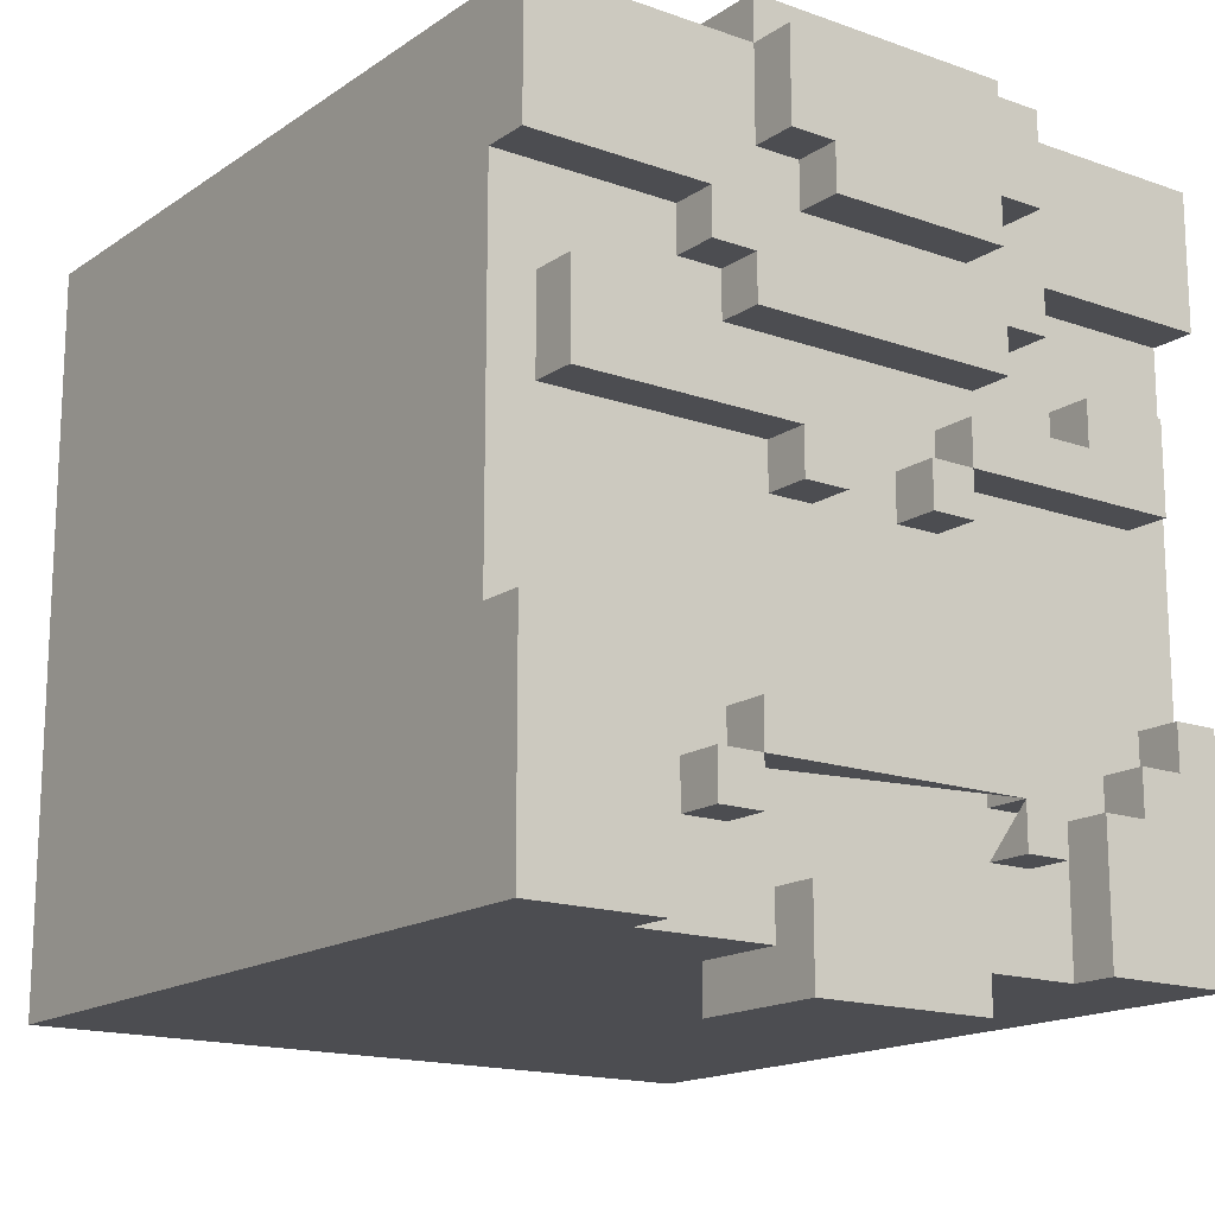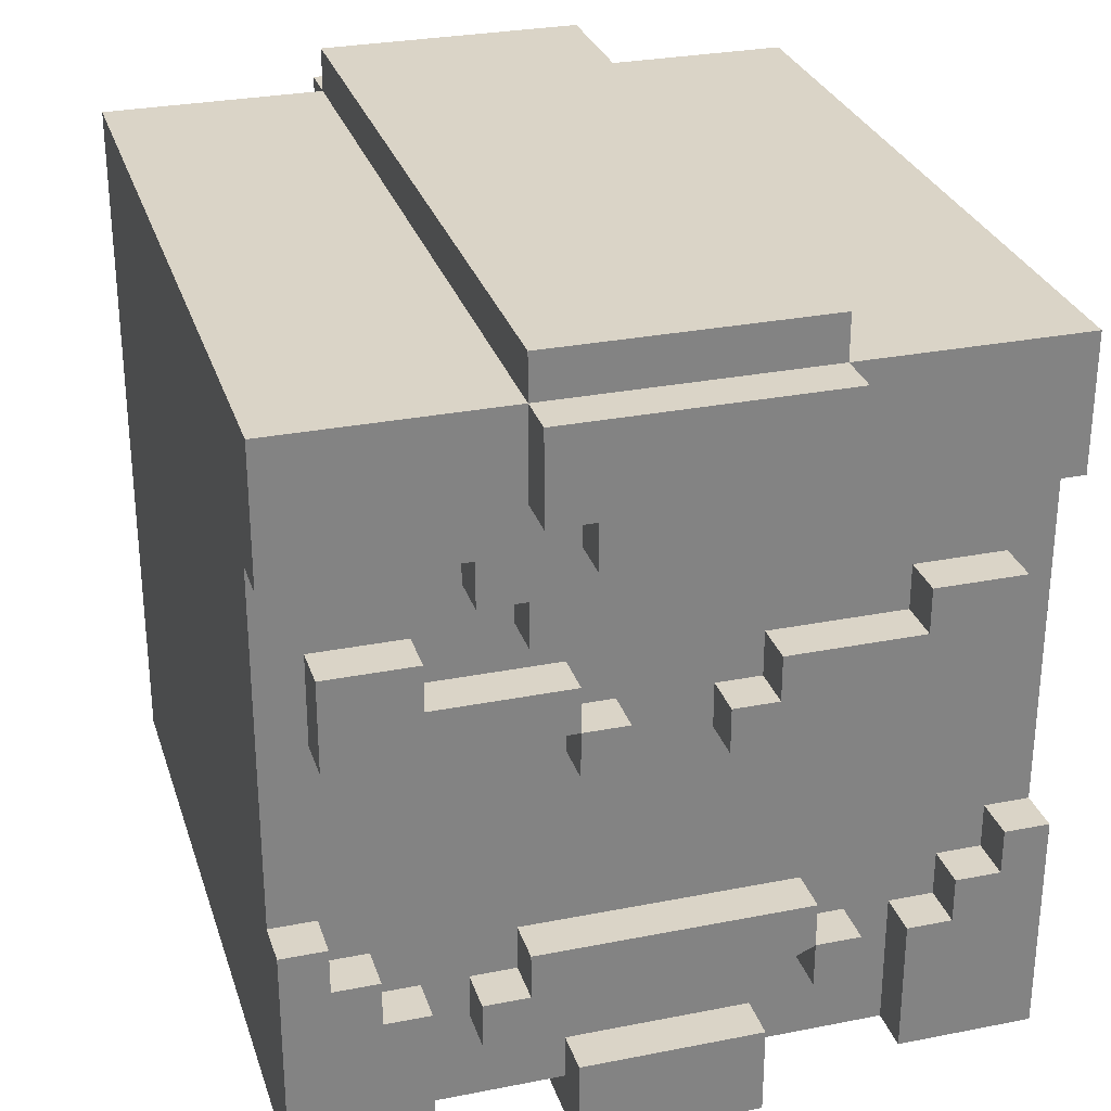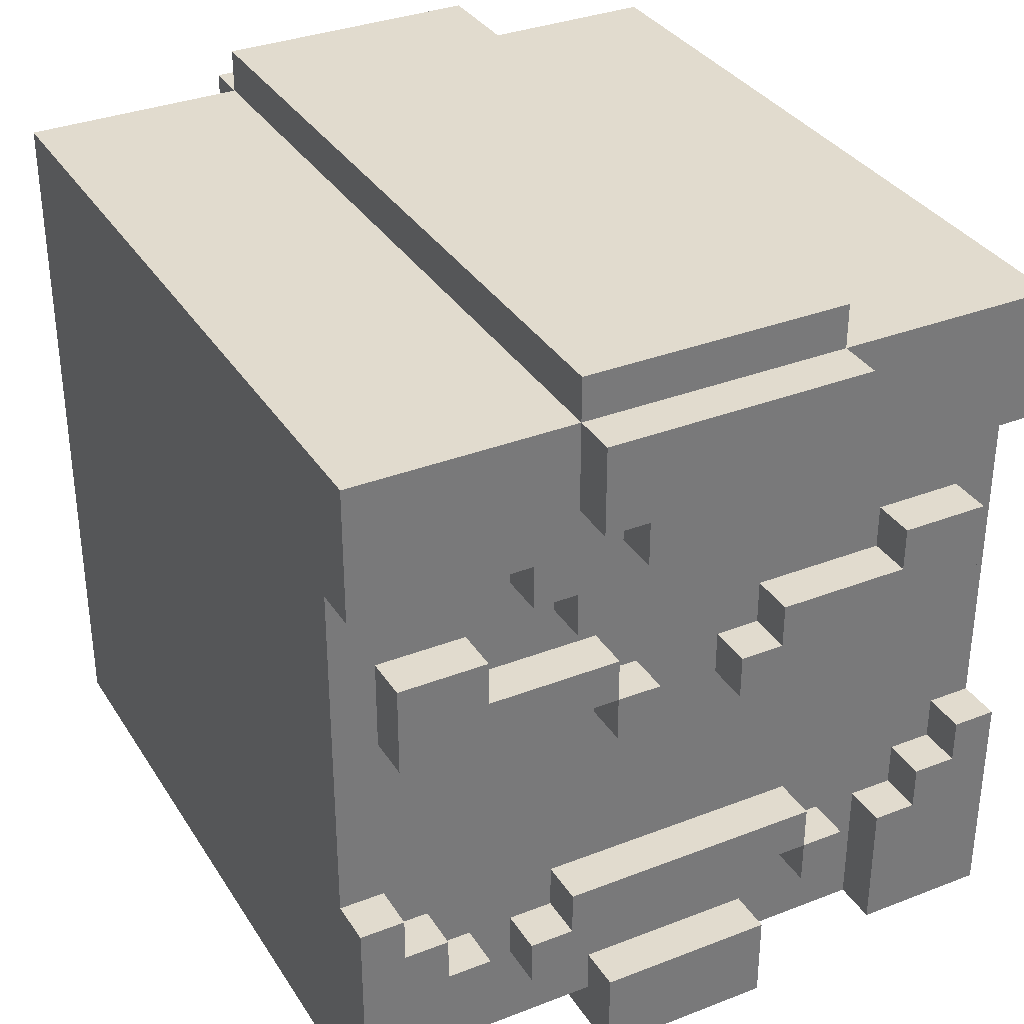
<metadata>
{"format":"obj","ext":"obj","renderer":"f3d","projection":"perspective","resolution":1024,"background":"white","views":[{"elev":-16.1,"azim":-126.3,"up":"+Y"},{"elev":28.9,"azim":-106.4,"up":"+Y"},{"elev":33.8,"azim":-117.8,"up":"+Y"}]}
</metadata>
<code>
g avatar_donny_dark_head_mesh
v -0.2669 1.856 -0.09435
v -0.2669 1.888 0.09435
v -0.2669 1.856 0.09435
v -0.2669 1.888 -0.09435
v -0.2669 1.919 -0.0629
v -0.2669 1.919 0.0629
v -0.2669 1.919 0.1258
v -0.2669 1.888 0.1258
v -0.2669 1.919 -0.1258
v -0.2669 1.888 -0.1258
v -0.2669 1.951 -0.09435
v -0.2669 1.951 -0.0629
v -0.2669 1.951 0.09435
v -0.2669 1.951 0.0629
v -0.2669 2.013 0.2516
v -0.2669 2.013 0.09435
v -0.2669 2.013 -0.2516
v -0.2669 1.919 -0.2516
v -0.2669 2.013 -0.09435
v -0.2669 1.919 0.2516
v -0.2669 2.013 -0.09435
v -0.2669 2.045 0.09435
v -0.2669 2.013 0.09435
v -0.2669 2.045 -0.09435
v -0.2983 1.919 -0.0629
v -0.2983 1.951 0.0629
v -0.2983 1.919 0.0629
v -0.2983 1.951 -0.0629
v -0.2983 2.013 -0.09435
v -0.2983 2.013 0.09435
v -0.2983 1.951 0.09435
v -0.2983 1.951 -0.09435
v -0.2354 1.919 0.1258
v -0.2354 1.919 0.2516
v -0.2354 1.888 0.1258
v -0.2354 1.668 0.2202
v -0.2354 1.856 0.09435
v -0.2354 1.856 -0.09435
v -0.2354 1.668 -0.2202
v -0.2354 1.636 -0.1887
v -0.2354 1.636 -0.2202
v -0.2354 1.636 0.1887
v -0.2354 1.605 -0.1573
v -0.2354 1.605 -0.1887
v -0.2354 1.605 0.1573
v -0.2354 1.51 -0.1573
v -0.2354 1.51 0.1573
v -0.2354 1.605 0.1887
v -0.2354 1.636 0.2202
v -0.2354 1.888 0.09435
v -0.2354 1.888 -0.1258
v -0.2354 1.888 -0.09435
v -0.2354 1.919 -0.2516
v -0.2354 1.919 -0.1258
v -0.2354 1.668 -0.2516
v -0.2669 1.668 0.2202
v -0.2669 1.668 0.2516
v -0.2669 1.636 0.2202
v -0.2669 1.51 0.2516
v -0.2669 1.605 0.1887
v -0.2669 1.636 0.1887
v -0.2669 1.51 0.1573
v -0.2669 1.605 0.1573
v -0.2669 1.668 -0.2516
v -0.2669 1.668 -0.2202
v -0.2669 1.636 -0.2202
v -0.2669 1.51 -0.2516
v -0.2669 1.605 -0.1887
v -0.2669 1.636 -0.1887
v -0.2669 1.51 -0.1573
v -0.2669 1.605 -0.1573
v 0.2993 1.699 0.09435
v 0.2993 2.013 -0.09435
v 0.2993 1.699 -0.09435
v 0.2993 2.013 0.09435
v 0.2993 1.605 -0.1258
v 0.2993 1.605 0.1258
v 0.2993 1.699 -0.1258
v 0.2993 1.699 0.1258
v 0.2678 2.013 0.09435
v 0.2678 2.045 -0.09435
v 0.2678 2.013 -0.09435
v 0.2678 2.045 0.09435
v 0.2678 1.699 0.09435
v 0.2993 2.013 0.09435
v 0.2993 1.699 0.09435
v 0.2678 2.013 0.09435
v -0.2669 1.51 -0.1573
v -0.2354 1.605 -0.1573
v -0.2354 1.51 -0.1573
v -0.2669 1.605 -0.1573
v 0.2678 1.605 0.1258
v 0.2993 1.699 0.1258
v 0.2993 1.605 0.1258
v 0.2678 1.699 0.1258
v -0.2983 1.951 0.09435
v -0.2669 2.013 0.09435
v -0.2669 1.951 0.09435
v -0.2983 2.013 0.09435
v -0.2669 2.013 0.09435
v 0.2678 2.045 0.09435
v 0.2678 2.013 0.09435
v -0.2669 2.045 0.09435
v -0.2983 1.919 0.0629
v -0.2669 1.951 0.0629
v -0.2669 1.919 0.0629
v -0.2983 1.951 0.0629
v -0.2669 1.888 0.1258
v -0.2354 1.919 0.1258
v -0.2354 1.888 0.1258
v -0.2669 1.919 0.1258
v -0.2669 1.856 0.09435
v -0.2354 1.888 0.09435
v -0.2354 1.856 0.09435
v -0.2669 1.888 0.09435
v -0.2669 1.605 -0.1887
v -0.2354 1.636 -0.1887
v -0.2354 1.605 -0.1887
v -0.2669 1.636 -0.1887
v -0.2669 1.636 -0.2202
v -0.2354 1.668 -0.2202
v -0.2354 1.636 -0.2202
v -0.2669 1.668 -0.2202
v 0.2993 1.699 -0.09435
v 0.2678 2.013 -0.09435
v 0.2678 1.699 -0.09435
v 0.2993 2.013 -0.09435
v -0.2354 1.51 0.1573
v -0.2669 1.605 0.1573
v -0.2669 1.51 0.1573
v -0.2354 1.605 0.1573
v 0.2993 1.605 -0.1258
v 0.2678 1.699 -0.1258
v 0.2678 1.605 -0.1258
v 0.2993 1.699 -0.1258
v -0.2669 1.951 -0.09435
v -0.2983 2.013 -0.09435
v -0.2983 1.951 -0.09435
v -0.2669 2.013 -0.09435
v 0.2678 2.013 -0.09435
v -0.2669 2.045 -0.09435
v -0.2669 2.013 -0.09435
v 0.2678 2.045 -0.09435
v -0.2669 1.919 -0.0629
v -0.2983 1.951 -0.0629
v -0.2983 1.919 -0.0629
v -0.2669 1.951 -0.0629
v -0.2354 1.636 0.2202
v -0.2669 1.668 0.2202
v -0.2669 1.636 0.2202
v -0.2354 1.668 0.2202
v -0.2354 1.605 0.1887
v -0.2669 1.636 0.1887
v -0.2669 1.605 0.1887
v -0.2354 1.636 0.1887
v -0.2354 1.856 -0.09435
v -0.2669 1.888 -0.09435
v -0.2669 1.856 -0.09435
v -0.2354 1.888 -0.09435
v -0.2354 1.888 -0.1258
v -0.2669 1.919 -0.1258
v -0.2669 1.888 -0.1258
v -0.2354 1.919 -0.1258
v 0.2678 2.013 0.2516
v -0.2669 2.013 0.09435
v 0.2678 2.013 0.09435
v -0.2669 2.013 0.2516
v 0.2678 2.045 0.09435
v -0.2669 2.045 -0.09435
v 0.2678 2.045 -0.09435
v -0.2669 2.045 0.09435
v 0.2678 2.013 -0.09435
v -0.2669 2.013 -0.2516
v 0.2678 2.013 -0.2516
v -0.2669 2.013 -0.09435
v -0.2669 2.013 0.09435
v -0.2983 2.013 -0.09435
v -0.2669 2.013 -0.09435
v -0.2983 2.013 0.09435
v 0.2993 2.013 0.09435
v 0.2678 2.013 -0.09435
v 0.2993 2.013 -0.09435
v 0.2678 2.013 0.09435
v -0.2354 1.668 0.2516
v -0.2669 1.668 0.2202
v -0.2354 1.668 0.2202
v -0.2669 1.668 0.2516
v -0.2354 1.636 0.2202
v -0.2669 1.636 0.1887
v -0.2354 1.636 0.1887
v -0.2669 1.636 0.2202
v -0.2354 1.605 0.1887
v -0.2669 1.605 0.1573
v -0.2354 1.605 0.1573
v -0.2669 1.605 0.1887
v -0.2354 1.605 -0.1573
v -0.2669 1.605 -0.1887
v -0.2354 1.605 -0.1887
v -0.2669 1.605 -0.1573
v -0.2354 1.636 -0.1887
v -0.2669 1.636 -0.2202
v -0.2354 1.636 -0.2202
v -0.2669 1.636 -0.1887
v -0.2354 1.668 -0.2202
v -0.2669 1.668 -0.2516
v -0.2354 1.668 -0.2516
v -0.2669 1.668 -0.2202
v 0.2993 1.699 0.1258
v 0.2678 1.699 0.09435
v 0.2993 1.699 0.09435
v 0.2678 1.699 0.1258
v 0.2993 1.699 -0.09435
v 0.2678 1.699 -0.1258
v 0.2993 1.699 -0.1258
v 0.2678 1.699 -0.09435
v -0.2669 1.856 0.09435
v -0.2354 1.856 -0.09435
v -0.2669 1.856 -0.09435
v -0.2354 1.856 0.09435
v 0.2678 1.605 0.1258
v 0.2993 1.605 -0.1258
v 0.2678 1.605 -0.1258
v 0.2993 1.605 0.1258
v -0.2983 1.919 0.0629
v -0.2669 1.919 -0.0629
v -0.2983 1.919 -0.0629
v -0.2669 1.919 0.0629
v -0.2669 1.919 0.2516
v -0.2354 1.919 0.1258
v -0.2669 1.919 0.1258
v -0.2354 1.919 0.2516
v -0.2669 1.919 -0.1258
v -0.2354 1.919 -0.2516
v -0.2669 1.919 -0.2516
v -0.2354 1.919 -0.1258
v -0.2983 1.951 0.09435
v -0.2669 1.951 0.0629
v -0.2983 1.951 0.0629
v -0.2669 1.951 0.09435
v -0.2983 1.951 -0.0629
v -0.2669 1.951 -0.09435
v -0.2983 1.951 -0.09435
v -0.2669 1.951 -0.0629
v -0.2669 1.888 0.1258
v -0.2354 1.888 0.09435
v -0.2669 1.888 0.09435
v -0.2354 1.888 0.1258
v -0.2669 1.888 -0.09435
v -0.2354 1.888 -0.1258
v -0.2669 1.888 -0.1258
v -0.2354 1.888 -0.09435
v -0.2354 1.668 0.2516
v -0.2669 1.51 0.1573
v -0.2669 1.51 0.2516
v -0.2354 1.51 0.1573
v 0.2678 1.51 0.2516
v -0.2354 1.51 -0.1573
v 0.2678 1.51 -0.2516
v -0.2669 1.51 -0.2516
v -0.2669 1.51 -0.1573
v -0.2669 1.919 0.2516
v -0.2669 2.013 0.2516
v -0.2354 1.919 0.2516
v 0.2678 2.013 0.2516
v 0.2678 1.51 0.2516
v -0.2354 1.668 0.2516
v -0.2669 1.51 0.2516
v -0.2669 1.668 0.2516
v -0.2669 1.919 -0.2516
v -0.2354 1.919 -0.2516
v -0.2669 2.013 -0.2516
v 0.2678 2.013 -0.2516
v 0.2678 1.51 -0.2516
v -0.2354 1.668 -0.2516
v -0.2669 1.51 -0.2516
v -0.2669 1.668 -0.2516
v 0.2678 1.699 0.09435
v 0.2678 1.699 0.1258
v 0.2678 2.013 0.09435
v 0.2678 2.013 0.2516
v 0.2678 1.51 0.2516
v 0.2678 1.605 0.1258
v 0.2678 1.51 -0.2516
v 0.2678 1.605 -0.1258
v 0.2678 1.699 -0.1258
v 0.2678 2.013 -0.2516
v 0.2678 2.013 -0.09435
v 0.2678 1.699 -0.09435
v -0.2669 1.479 -0.0629
v -0.2669 1.542 0.0629
v -0.2669 1.479 0.0629
v -0.2669 1.542 -0.0629
v -0.2669 1.605 -0.09435
v -0.2669 1.636 0.09435
v -0.2669 1.605 0.09435
v -0.2669 1.636 -0.09435
v -0.2669 1.856 0.1573
v -0.2669 1.856 0.2202
v -0.2669 1.825 0.1573
v -0.2669 1.793 0.2202
v -0.2669 1.793 0.0629
v -0.2669 1.825 0.0629
v -0.2669 1.856 -0.2202
v -0.2669 1.856 -0.1573
v -0.2669 1.825 -0.1573
v -0.2669 1.793 -0.2202
v -0.2669 1.793 -0.0629
v -0.2669 1.825 -0.0629
v -0.2669 1.573 0.09435
v -0.2669 1.605 0.1258
v -0.2669 1.573 0.1258
v -0.2669 1.605 0.09435
v -0.2669 1.762 0.03145
v -0.2669 1.793 0.0629
v -0.2669 1.762 0.0629
v -0.2669 1.793 0.03145
v -0.2669 1.762 -0.0629
v -0.2669 1.793 -0.03145
v -0.2669 1.762 -0.03145
v -0.2669 1.793 -0.0629
v -0.2669 1.573 -0.1258
v -0.2669 1.605 -0.09435
v -0.2669 1.573 -0.09435
v -0.2669 1.605 -0.1258
v -0.1725 1.479 0.0629
v -0.1725 1.542 -0.0629
v -0.1725 1.479 -0.0629
v -0.1725 1.542 0.0629
v -0.2669 1.793 0.2202
v -0.2354 1.856 0.2202
v -0.2354 1.793 0.2202
v -0.2669 1.856 0.2202
v -0.2669 1.479 0.0629
v -0.1725 1.542 0.0629
v -0.1725 1.479 0.0629
v -0.2669 1.542 0.0629
v -0.2669 1.573 0.1258
v -0.2354 1.605 0.1258
v -0.2354 1.573 0.1258
v -0.2669 1.605 0.1258
v -0.2669 1.605 0.09435
v -0.2354 1.636 0.09435
v -0.2354 1.605 0.09435
v -0.2669 1.636 0.09435
v -0.2669 1.762 0.0629
v -0.2354 1.793 0.0629
v -0.2354 1.762 0.0629
v -0.2669 1.793 0.0629
v -0.2669 1.762 -0.03145
v -0.2354 1.793 -0.03145
v -0.2354 1.762 -0.03145
v -0.2669 1.793 -0.03145
v -0.2669 1.793 -0.0629
v -0.2354 1.825 -0.0629
v -0.2354 1.793 -0.0629
v -0.2669 1.825 -0.0629
v -0.2669 1.573 -0.09435
v -0.2354 1.605 -0.09435
v -0.2354 1.573 -0.09435
v -0.2669 1.605 -0.09435
v -0.2669 1.825 -0.1573
v -0.2354 1.856 -0.1573
v -0.2354 1.825 -0.1573
v -0.2669 1.856 -0.1573
v -0.2354 1.793 -0.2202
v -0.2669 1.856 -0.2202
v -0.2669 1.793 -0.2202
v -0.2354 1.856 -0.2202
v -0.1725 1.479 -0.0629
v -0.2669 1.542 -0.0629
v -0.2669 1.479 -0.0629
v -0.1725 1.542 -0.0629
v -0.2354 1.825 0.1573
v -0.2669 1.856 0.1573
v -0.2669 1.825 0.1573
v -0.2354 1.856 0.1573
v -0.2354 1.573 0.09435
v -0.2669 1.605 0.09435
v -0.2669 1.573 0.09435
v -0.2354 1.793 0.0629
v -0.2669 1.825 0.0629
v -0.2669 1.793 0.0629
v -0.2354 1.825 0.0629
v -0.2354 1.762 0.03145
v -0.2669 1.793 0.03145
v -0.2669 1.762 0.03145
v -0.2354 1.793 0.03145
v -0.2354 1.762 -0.0629
v -0.2669 1.793 -0.0629
v -0.2669 1.762 -0.0629
v -0.2354 1.793 -0.0629
v -0.2354 1.605 -0.09435
v -0.2669 1.636 -0.09435
v -0.2669 1.605 -0.09435
v -0.2354 1.636 -0.09435
v -0.2354 1.573 -0.1258
v -0.2669 1.605 -0.1258
v -0.2669 1.573 -0.1258
v -0.2354 1.605 -0.1258
v -0.2354 1.636 0.09435
v -0.2669 1.636 -0.09435
v -0.2354 1.636 -0.09435
v -0.2669 1.636 0.09435
v -0.2354 1.825 0.1573
v -0.2669 1.825 0.0629
v -0.2354 1.825 0.0629
v -0.2669 1.825 0.1573
v -0.1725 1.542 0.0629
v -0.2669 1.542 -0.0629
v -0.1725 1.542 -0.0629
v -0.2669 1.542 0.0629
v -0.2354 1.825 -0.0629
v -0.2669 1.825 -0.1573
v -0.2354 1.825 -0.1573
v -0.2669 1.825 -0.0629
v -0.2354 1.856 0.2202
v -0.2669 1.856 0.1573
v -0.2354 1.856 0.1573
v -0.2669 1.856 0.2202
v -0.2354 1.856 -0.1573
v -0.2669 1.856 -0.2202
v -0.2354 1.856 -0.2202
v -0.2669 1.856 -0.1573
v -0.2354 1.605 0.1258
v -0.2669 1.605 0.09435
v -0.2354 1.605 0.09435
v -0.2669 1.605 0.1258
v -0.2354 1.793 0.0629
v -0.2669 1.793 0.03145
v -0.2354 1.793 0.03145
v -0.2669 1.793 0.0629
v -0.2354 1.793 -0.03145
v -0.2669 1.793 -0.0629
v -0.2354 1.793 -0.0629
v -0.2669 1.793 -0.03145
v -0.2354 1.605 -0.09435
v -0.2669 1.605 -0.1258
v -0.2354 1.605 -0.1258
v -0.2669 1.605 -0.09435
v -0.2669 1.479 0.0629
v -0.1725 1.479 -0.0629
v -0.2669 1.479 -0.0629
v -0.1725 1.479 0.0629
v -0.2669 1.793 0.2202
v -0.2354 1.793 0.0629
v -0.2669 1.793 0.0629
v -0.2354 1.793 0.2202
v -0.2669 1.605 0.09435
v -0.2354 1.605 -0.09435
v -0.2669 1.605 -0.09435
v -0.2669 1.793 -0.0629
v -0.2354 1.793 -0.2202
v -0.2669 1.793 -0.2202
v -0.2354 1.793 -0.0629
v -0.2669 1.573 0.1258
v -0.2354 1.573 0.09435
v -0.2669 1.573 0.09435
v -0.2354 1.573 0.1258
v -0.2669 1.762 0.0629
v -0.2354 1.762 0.03145
v -0.2669 1.762 0.03145
v -0.2354 1.762 0.0629
v -0.2669 1.762 -0.03145
v -0.2354 1.762 -0.0629
v -0.2669 1.762 -0.0629
v -0.2354 1.762 -0.03145
v -0.2669 1.573 -0.09435
v -0.2354 1.573 -0.1258
v -0.2669 1.573 -0.1258
v -0.2354 1.573 -0.09435
g avatar_donny_dark_head_mesh_0
f 3 2 1
f 4 1 2
f 4 2 5
f 6 5 2
f 6 2 7
f 8 7 2
f 5 9 4
f 10 4 9
f 11 9 5
f 12 11 5
f 7 13 6
f 6 13 14
f 15 13 7
f 13 15 16
f 11 17 9
f 9 17 18
f 19 17 11
f 20 15 7
f 23 22 21
f 24 21 22
f 27 26 25
f 28 25 26
f 28 26 29
f 30 29 26
f 31 30 26
f 28 29 32
f 35 34 33
f 34 35 36
f 36 35 37
f 37 38 36
f 39 36 38
f 39 40 36
f 40 39 41
f 42 36 40
f 40 43 42
f 43 40 44
f 45 42 43
f 43 46 45
f 47 45 46
f 48 42 45
f 49 36 42
f 37 35 50
f 38 51 39
f 52 51 38
f 51 53 39
f 51 54 53
f 39 53 55
f 58 57 56
f 58 59 57
f 60 59 58
f 61 60 58
f 62 59 60
f 63 62 60
f 66 65 64
f 64 67 66
f 67 68 66
f 66 68 69
f 67 70 68
f 68 70 71
f 74 73 72
f 75 72 73
f 74 72 76
f 77 76 72
f 78 74 76
f 79 77 72
f 82 81 80
f 83 80 81
f 86 85 84
f 87 84 85
f 90 89 88
f 91 88 89
f 94 93 92
f 95 92 93
f 98 97 96
f 99 96 97
f 102 101 100
f 103 100 101
f 106 105 104
f 107 104 105
f 110 109 108
f 111 108 109
f 114 113 112
f 115 112 113
f 118 117 116
f 119 116 117
f 122 121 120
f 123 120 121
f 126 125 124
f 127 124 125
f 130 129 128
f 131 128 129
f 134 133 132
f 135 132 133
f 138 137 136
f 139 136 137
f 142 141 140
f 143 140 141
f 146 145 144
f 147 144 145
f 150 149 148
f 151 148 149
f 154 153 152
f 155 152 153
f 158 157 156
f 159 156 157
f 162 161 160
f 163 160 161
f 166 165 164
f 167 164 165
f 170 169 168
f 171 168 169
f 174 173 172
f 175 172 173
f 178 177 176
f 179 176 177
f 182 181 180
f 183 180 181
f 186 185 184
f 187 184 185
f 190 189 188
f 191 188 189
f 194 193 192
f 195 192 193
f 198 197 196
f 199 196 197
f 202 201 200
f 203 200 201
f 206 205 204
f 207 204 205
f 210 209 208
f 211 208 209
f 214 213 212
f 215 212 213
f 218 217 216
f 219 216 217
f 222 221 220
f 223 220 221
f 226 225 224
f 227 224 225
f 230 229 228
f 231 228 229
f 234 233 232
f 235 232 233
f 238 237 236
f 239 236 237
f 242 241 240
f 243 240 241
f 246 245 244
f 247 244 245
f 250 249 248
f 251 248 249
f 252 34 36
f 255 254 253
f 255 256 254
f 255 257 256
f 258 256 257
f 259 258 257
f 259 257 260
f 263 262 261
f 263 264 262
f 265 264 263
f 266 265 263
f 265 266 267
f 267 266 268
f 271 270 269
f 271 272 270
f 272 273 270
f 270 273 274
f 274 273 275
f 276 274 275
f 279 278 277
f 280 278 279
f 280 281 278
f 282 278 281
f 281 283 282
f 284 282 283
f 284 283 285
f 286 285 283
f 285 286 287
f 288 285 287
f 291 290 289
f 292 289 290
f 295 294 293
f 296 293 294
f 299 298 297
f 299 300 298
f 301 300 299
f 302 301 299
f 305 304 303
f 303 306 305
f 306 307 305
f 305 307 308
f 311 310 309
f 312 309 310
f 315 314 313
f 316 313 314
f 319 318 317
f 320 317 318
f 323 322 321
f 324 321 322
f 327 326 325
f 328 325 326
f 331 330 329
f 332 329 330
f 335 334 333
f 336 333 334
f 339 338 337
f 340 337 338
f 343 342 341
f 344 341 342
f 347 346 345
f 348 345 346
f 351 350 349
f 352 349 350
f 355 354 353
f 356 353 354
f 359 358 357
f 360 357 358
f 363 362 361
f 364 361 362
f 367 366 365
f 368 365 366
f 371 370 369
f 372 369 370
f 375 374 373
f 376 373 374
f 379 378 377
f 382 381 380
f 383 380 381
f 386 385 384
f 387 384 385
f 390 389 388
f 391 388 389
f 394 393 392
f 395 392 393
f 398 397 396
f 399 396 397
f 402 401 400
f 403 400 401
f 406 405 404
f 407 404 405
f 410 409 408
f 411 408 409
f 414 413 412
f 415 412 413
f 418 417 416
f 419 416 417
f 422 421 420
f 423 420 421
f 426 425 424
f 427 424 425
f 430 429 428
f 431 428 429
f 434 433 432
f 435 432 433
f 438 437 436
f 439 436 437
f 442 441 440
f 443 440 441
f 446 445 444
f 447 444 445
f 450 449 448
f 453 452 451
f 454 451 452
f 457 456 455
f 458 455 456
f 461 460 459
f 462 459 460
f 465 464 463
f 466 463 464
f 469 468 467
f 470 467 468

</code>
